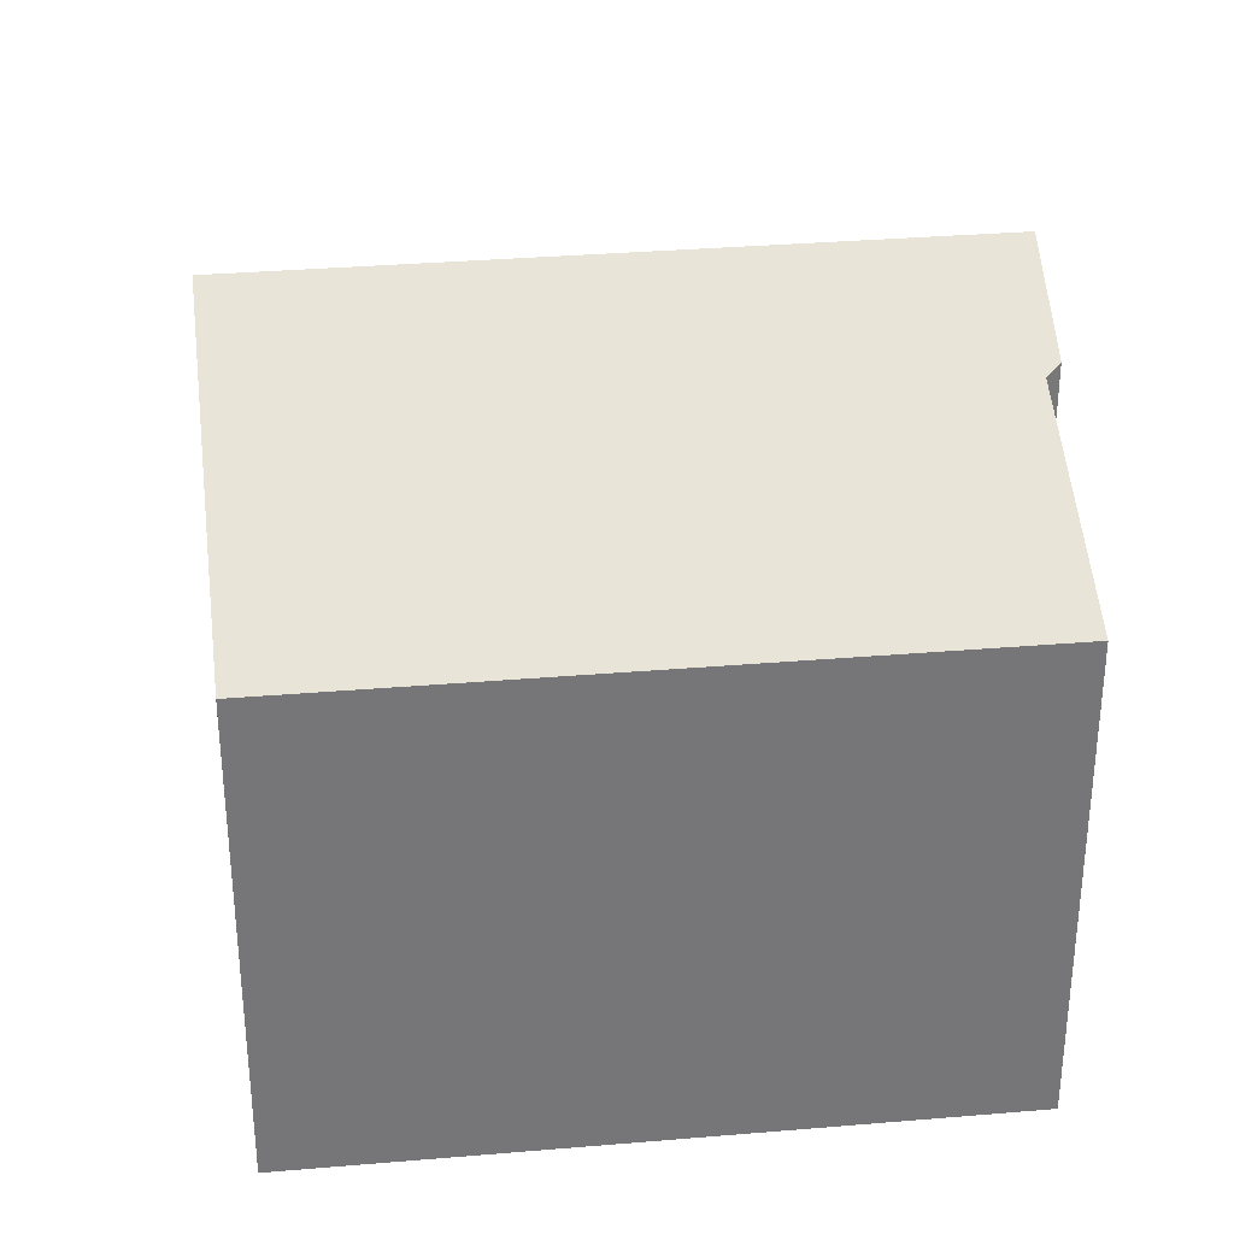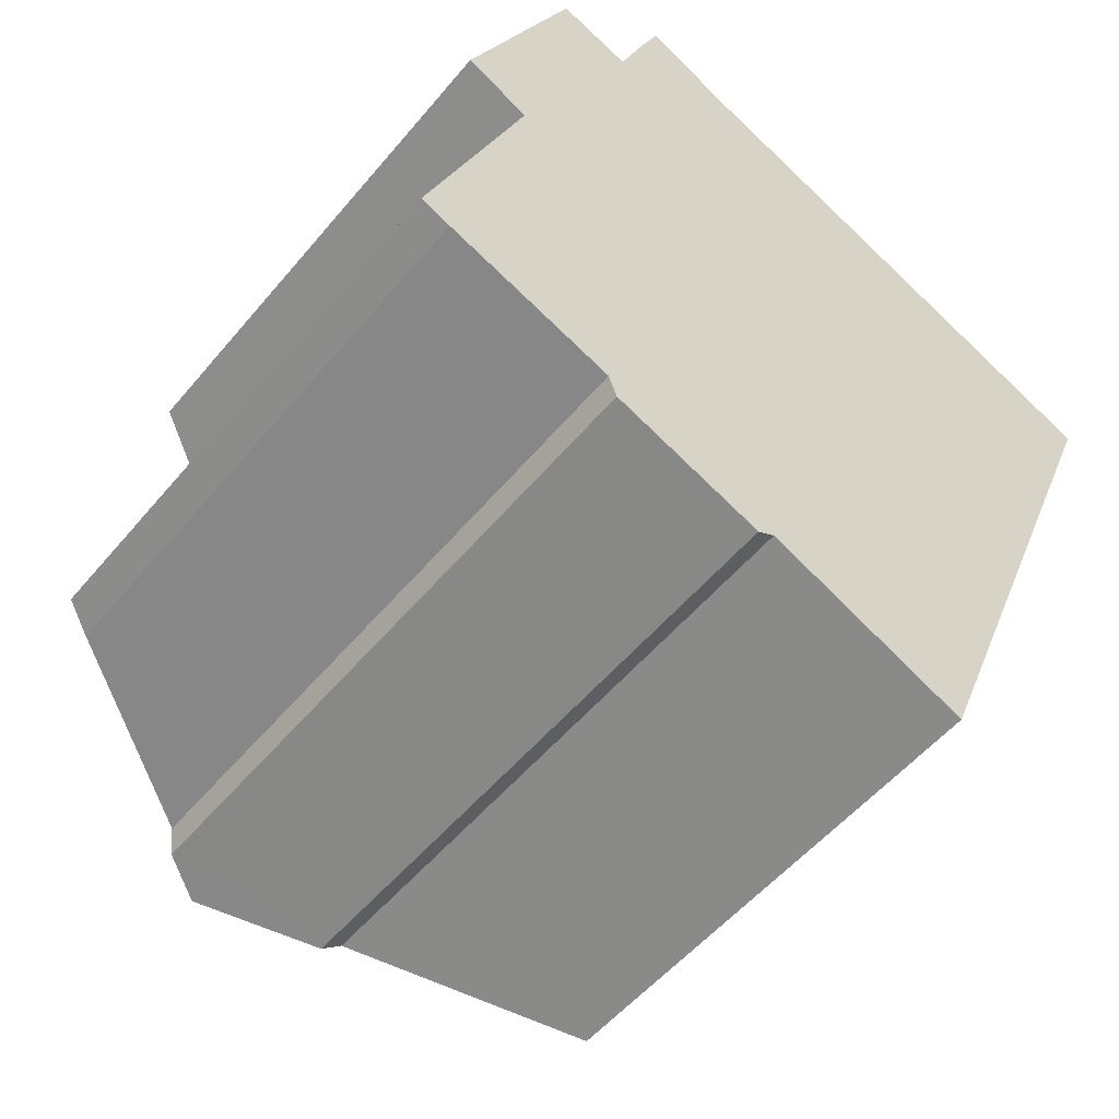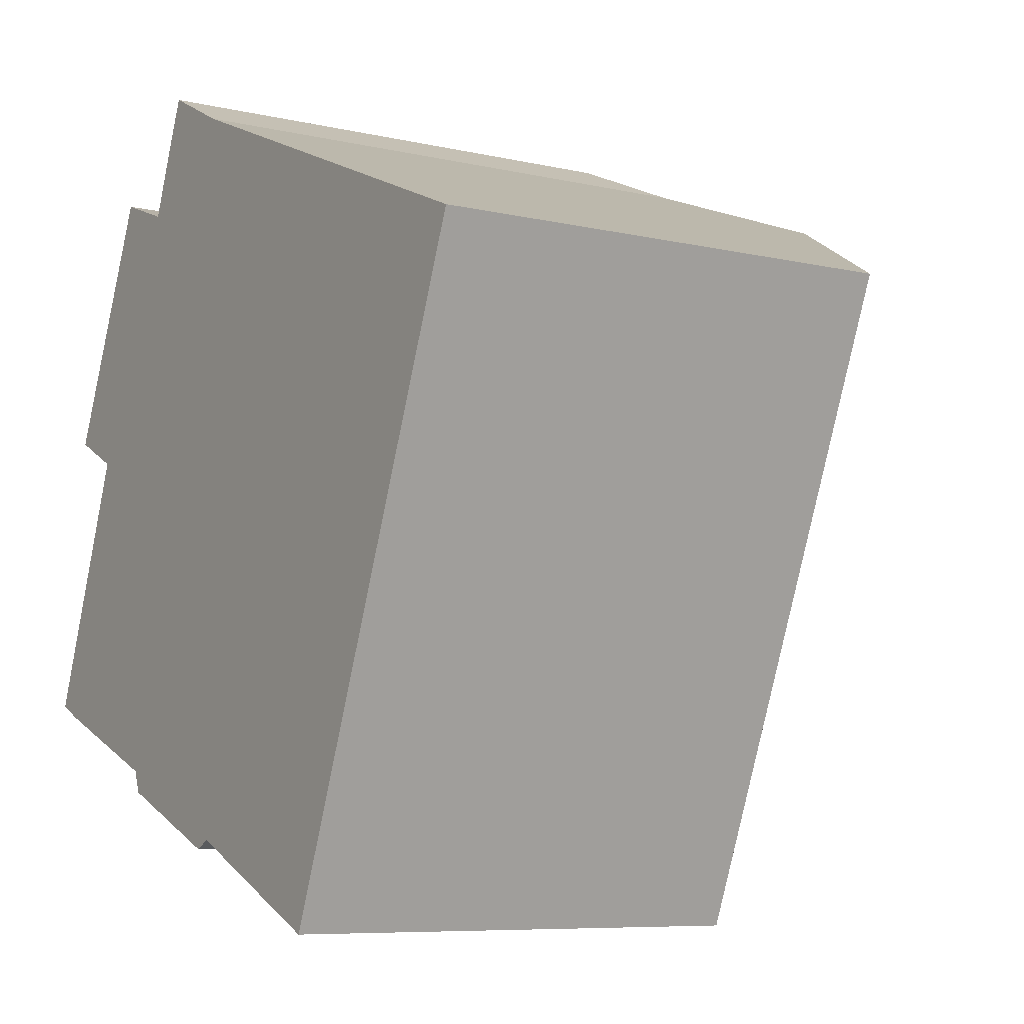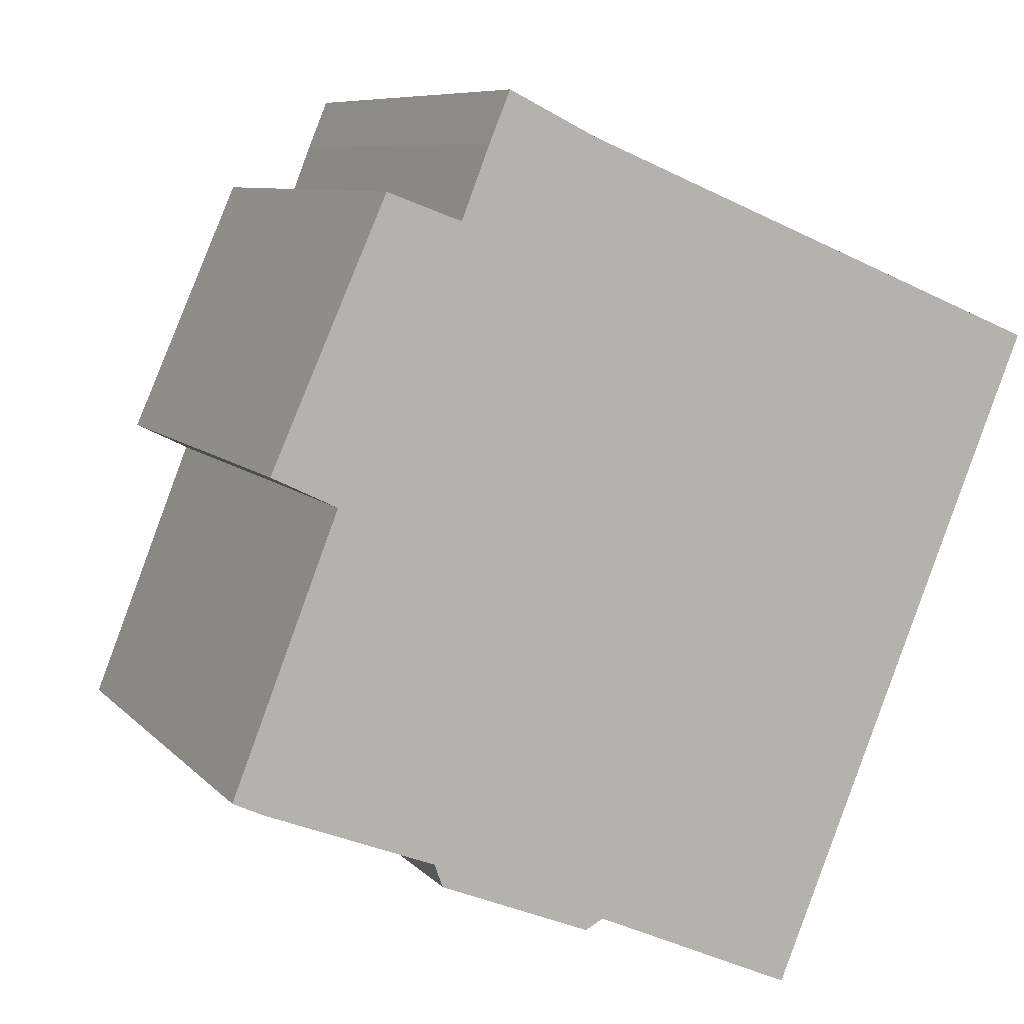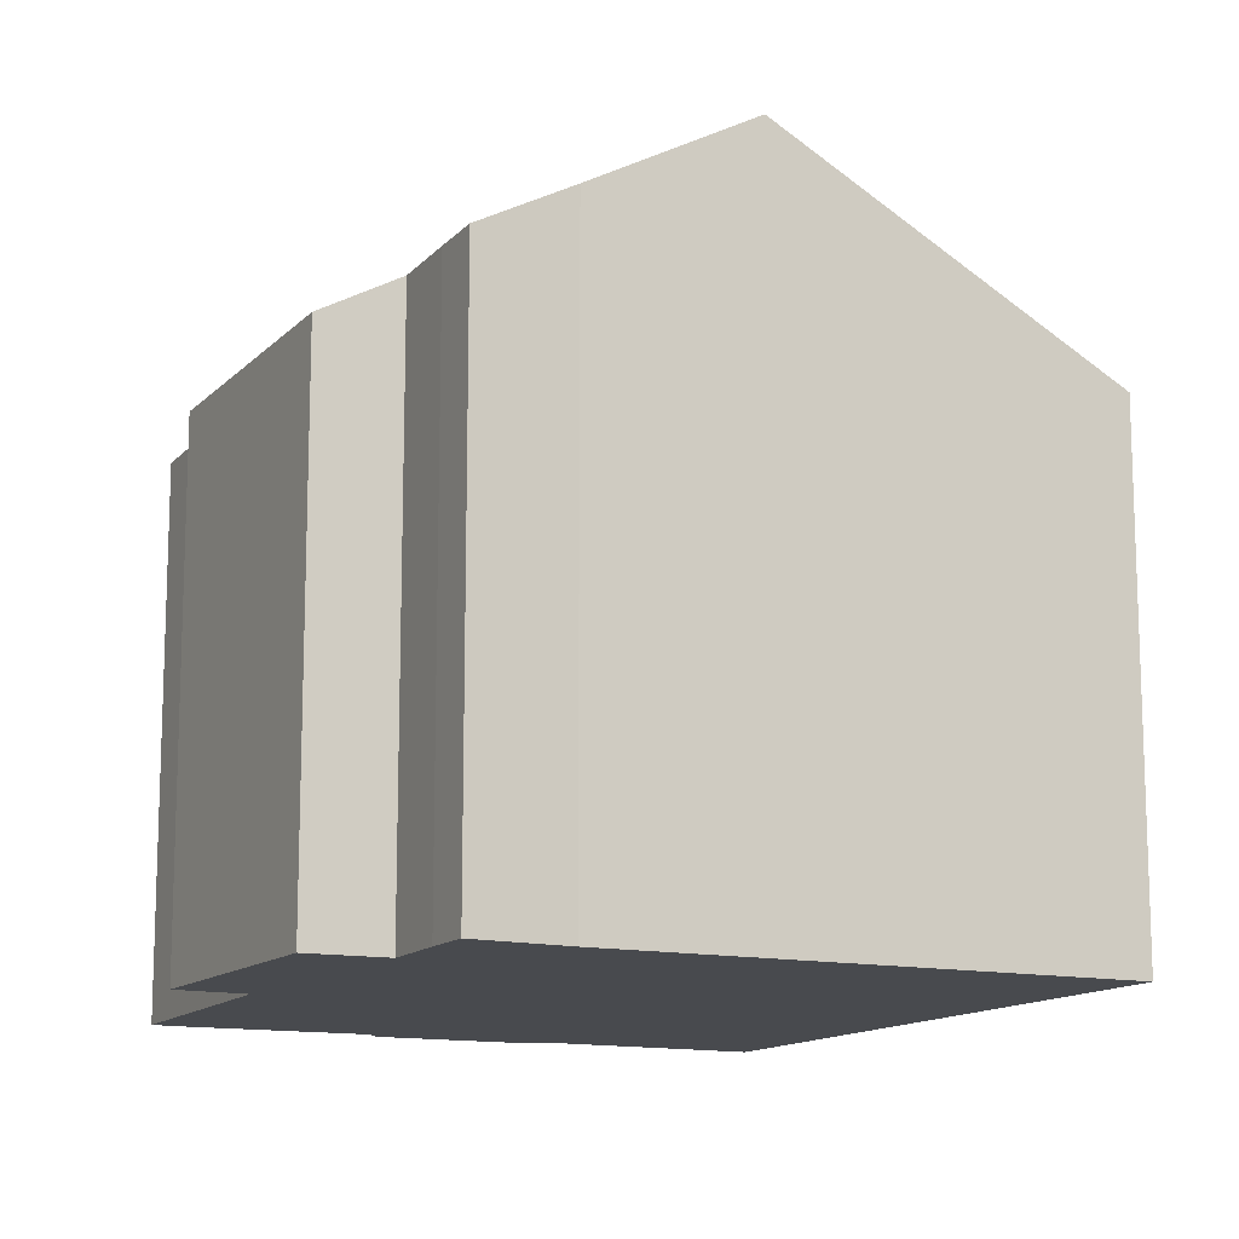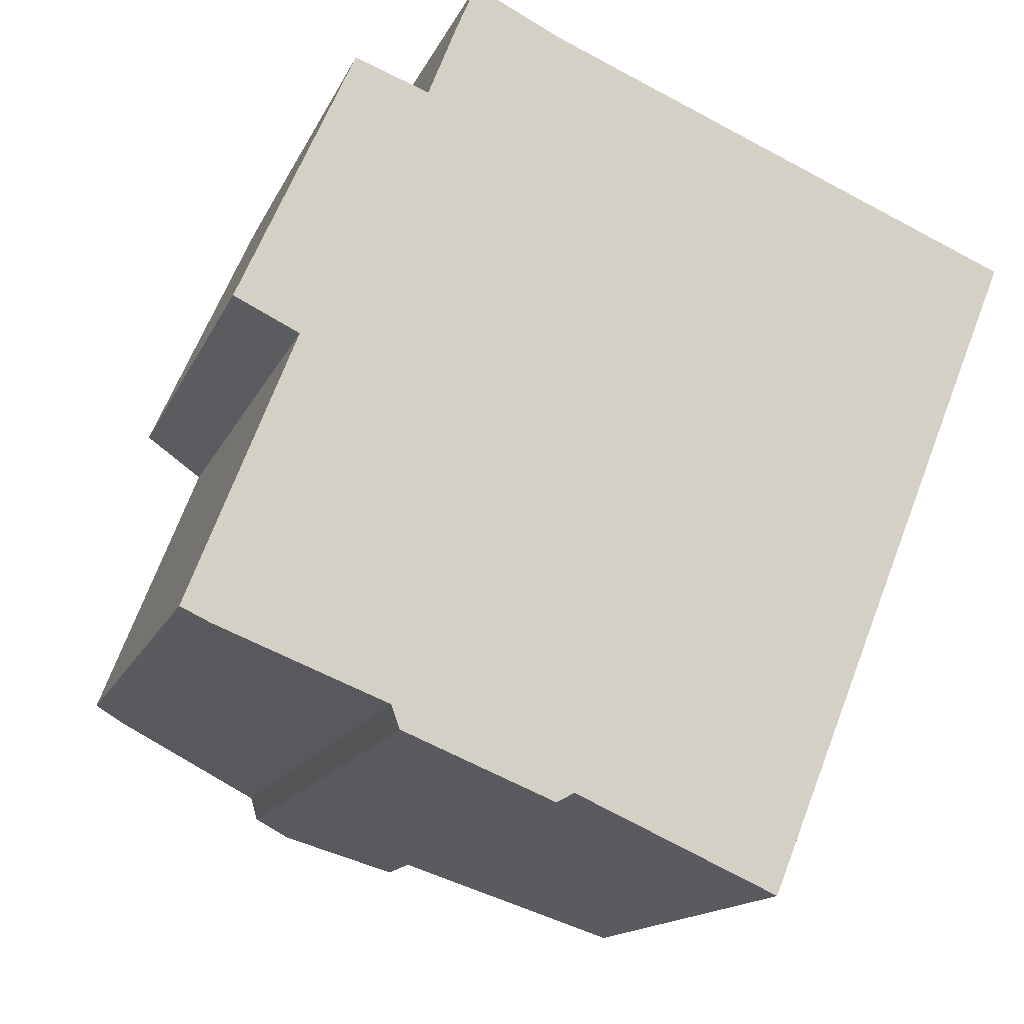
<metadata>
{"format":"obj","ext":"obj","renderer":"f3d","projection":"perspective","resolution":1024,"background":"white","views":[{"elev":33.5,"azim":105.4,"up":"+Y"},{"elev":-52.9,"azim":-38.6,"up":"+Z"},{"elev":-7.7,"azim":57.0,"up":"+Z"},{"elev":8.0,"azim":-22.4,"up":"+Z"},{"elev":-13.2,"azim":-3.7,"up":"+Y"},{"elev":-14.5,"azim":-17.1,"up":"+Z"}]}
</metadata>
<code>
v  9.615 8.325 -4.057
v  8.61 11.45 9.087
v  14.01 8.325 6.832
v  6.258 10.28 -2.565
v  4.141 11.45 -1.991
v  5.962 10.4 -2.726
v  3.448 11.05 -1.711
v  3.309 10.9 -1.327
v  0.496 9.292 -0.233
v  0 9 5.511e-16
v  1.753 8.97 4.495
v  0.677 8.334 5.017
v  3.807 9.116 8.854
v  2.581 8.418 9.312
v  6.055 9.969 10.15
v  4.271 9.108 10.04
v  4.615 9.113 10.87
v  6.055 -6.218e-16 10.15
v  4.615 -6.658e-16 10.87
v  14.01 -4.183e-16 6.832
v  8.61 -5.564e-16 9.087
v  9.615 2.484e-16 -4.057
v  6.258 1.571e-16 -2.565
v  0.496 1.427e-17 -0.233
v  0 0 0
v  1.753 -2.752e-16 4.495
v  0.677 -3.072e-16 5.017
v  5.962 1.669e-16 -2.726
v  3.448 1.048e-16 -1.711
v  4.141 1.219e-16 -1.991
v  3.309 8.126e-17 -1.327
v  3.807 -5.422e-16 8.854
v  4.271 -6.151e-16 10.04
v  2.581 -5.702e-16 9.312
g defaultobject
f 1 2 3
f 2 1 4
f 2 4 5
f 5 4 6
f 7 2 5
f 2 7 8
f 2 8 9
f 2 9 10
f 2 10 11
f 2 11 12
f 2 12 13
f 13 12 14
f 13 15 2
f 15 13 16
f 15 16 17
f 17 18 15
f 18 17 19
f 15 3 2
f 3 15 18
f 3 18 20
f 20 18 21
f 20 1 3
f 1 20 22
f 1 23 4
f 23 1 22
f 24 10 9
f 10 24 25
f 26 12 11
f 12 26 27
f 4 28 6
f 28 4 23
f 6 7 5
f 7 6 29
f 29 6 28
f 29 28 30
f 31 9 8
f 9 31 24
f 29 8 7
f 8 29 31
f 25 11 10
f 11 25 26
f 32 16 13
f 16 32 33
f 12 34 14
f 34 12 27
f 16 19 17
f 19 16 33
f 14 32 13
f 32 14 34
f 27 32 34
f 32 27 18
f 18 27 21
f 21 27 26
f 21 26 20
f 20 26 25
f 20 25 24
f 20 24 31
f 20 31 23
f 20 23 22
f 23 31 29
f 23 29 30
f 23 30 28
f 33 18 19
f 18 33 32

</code>
